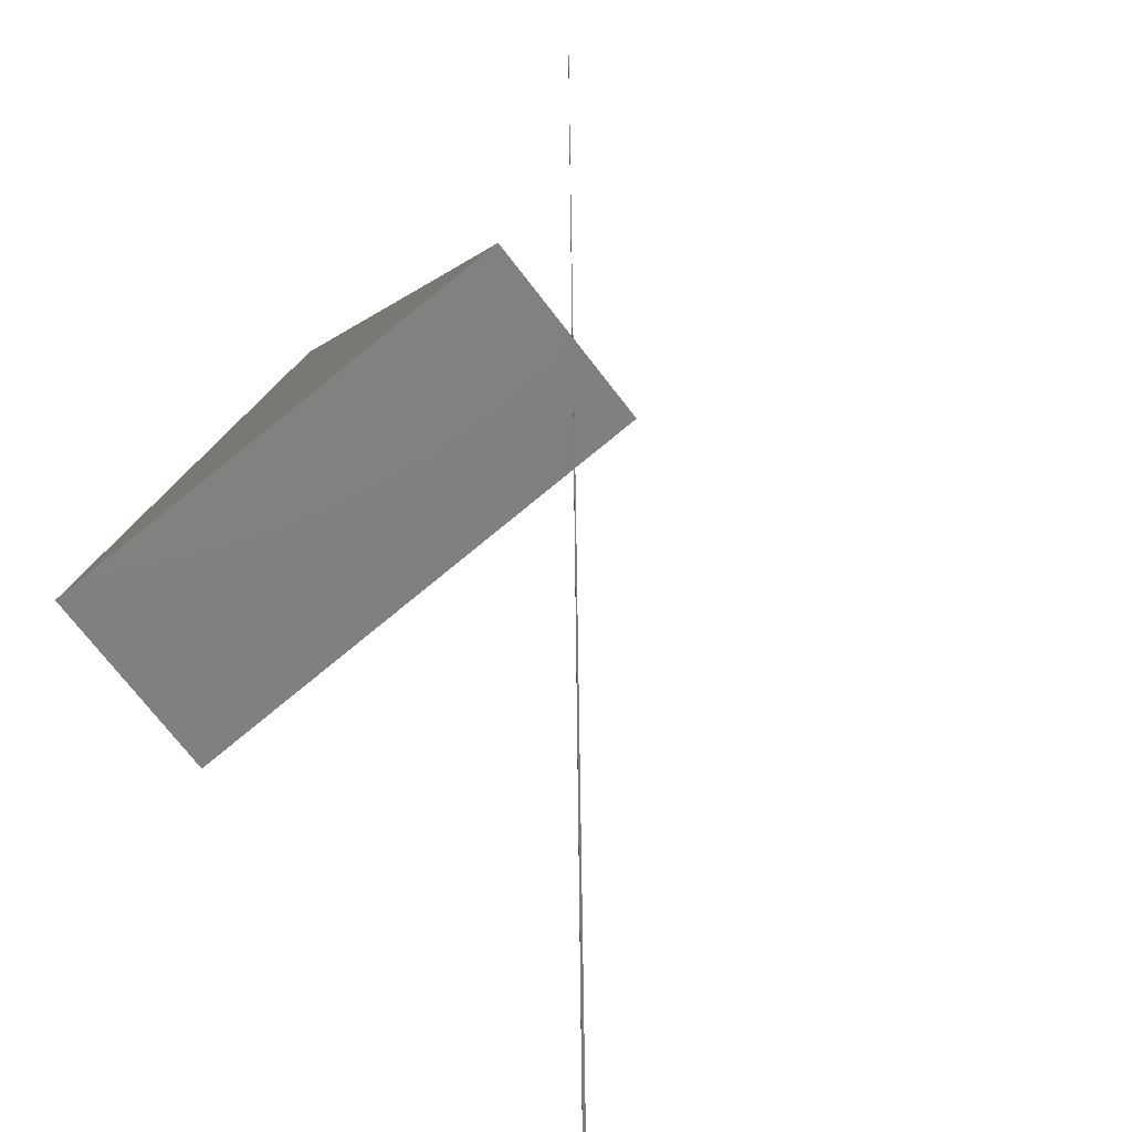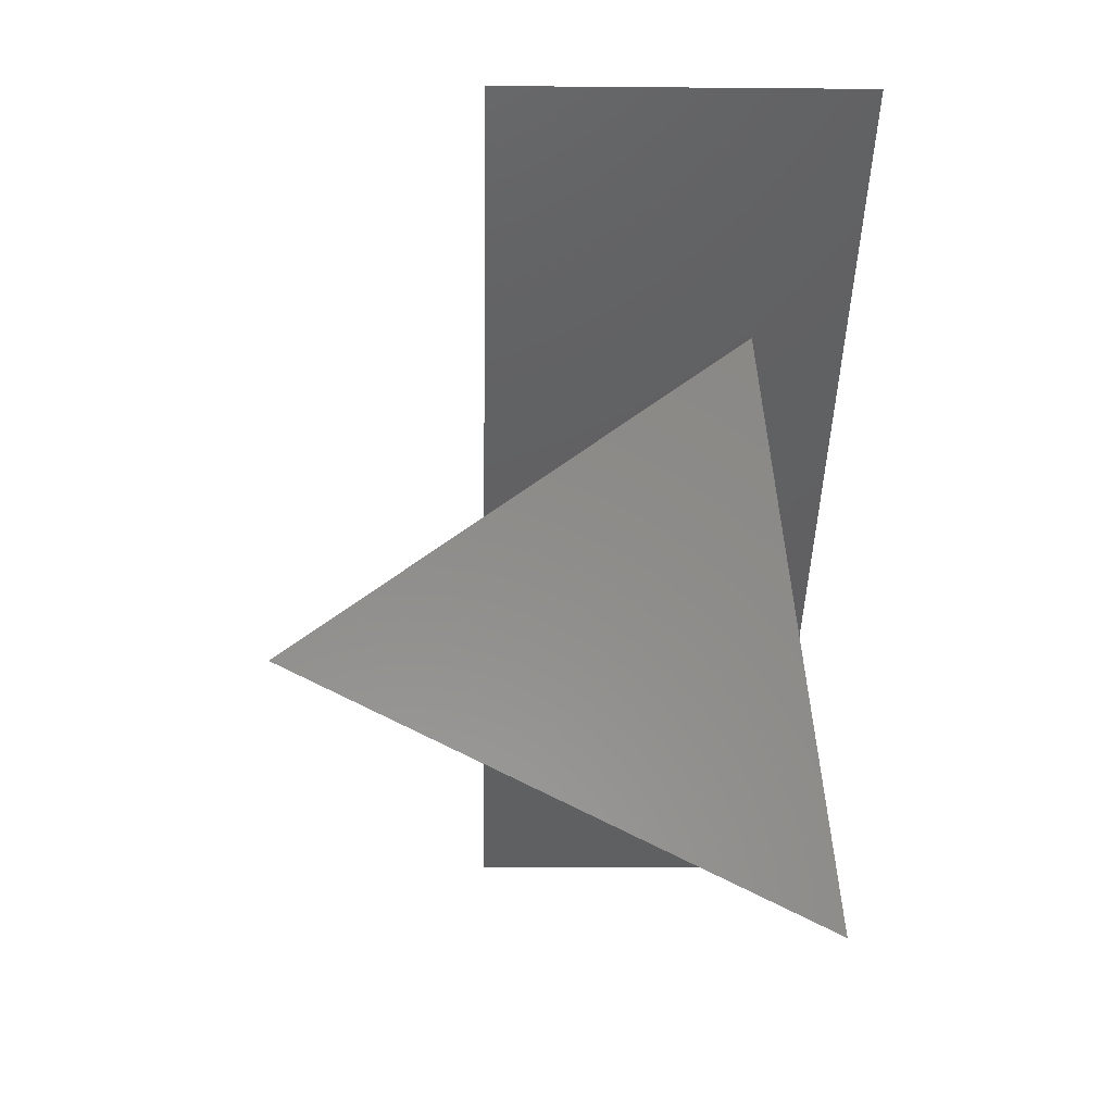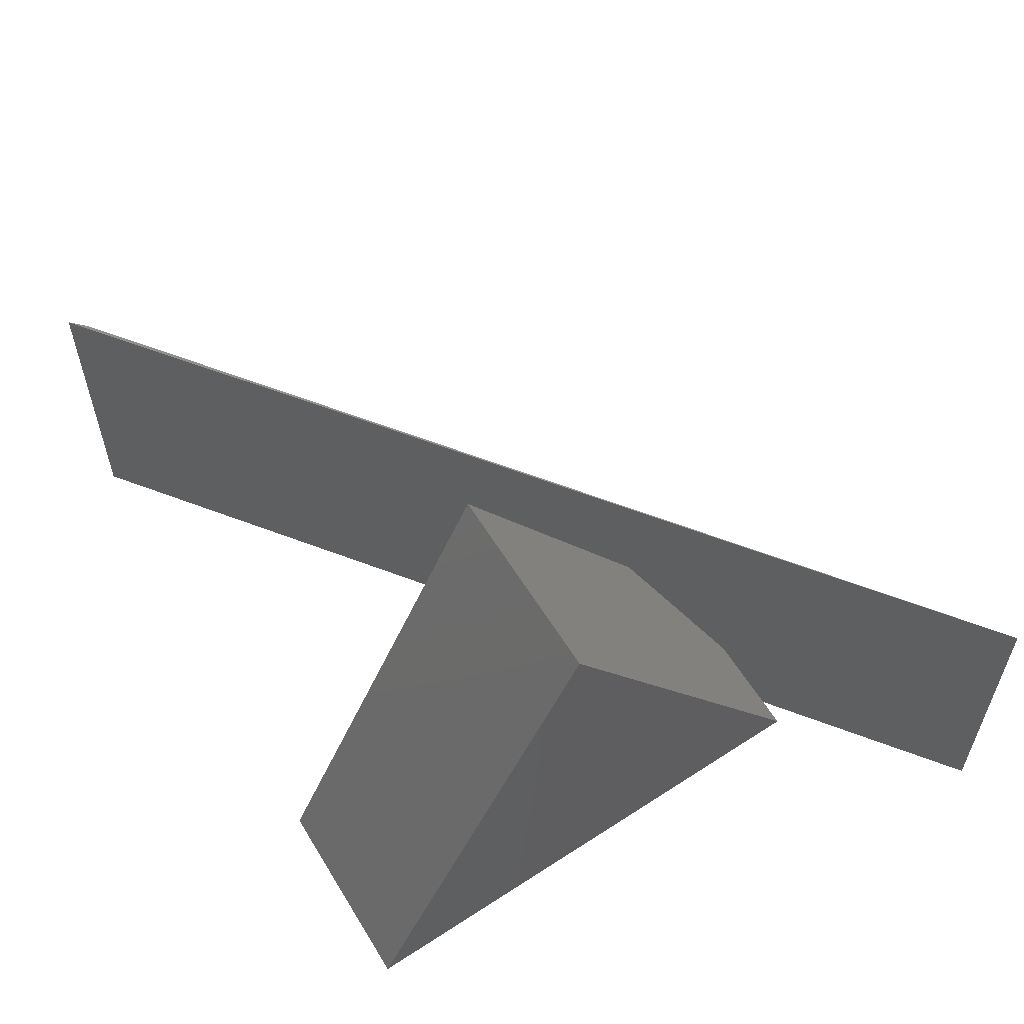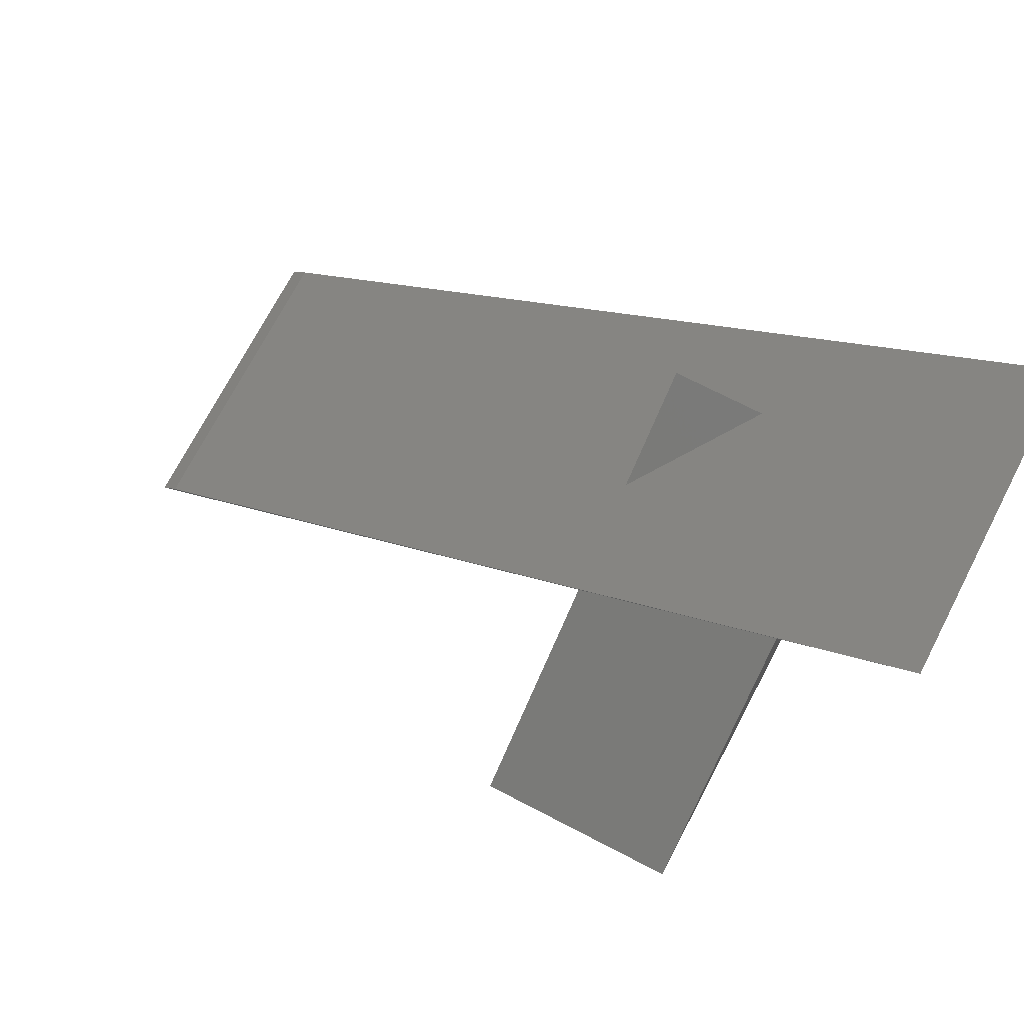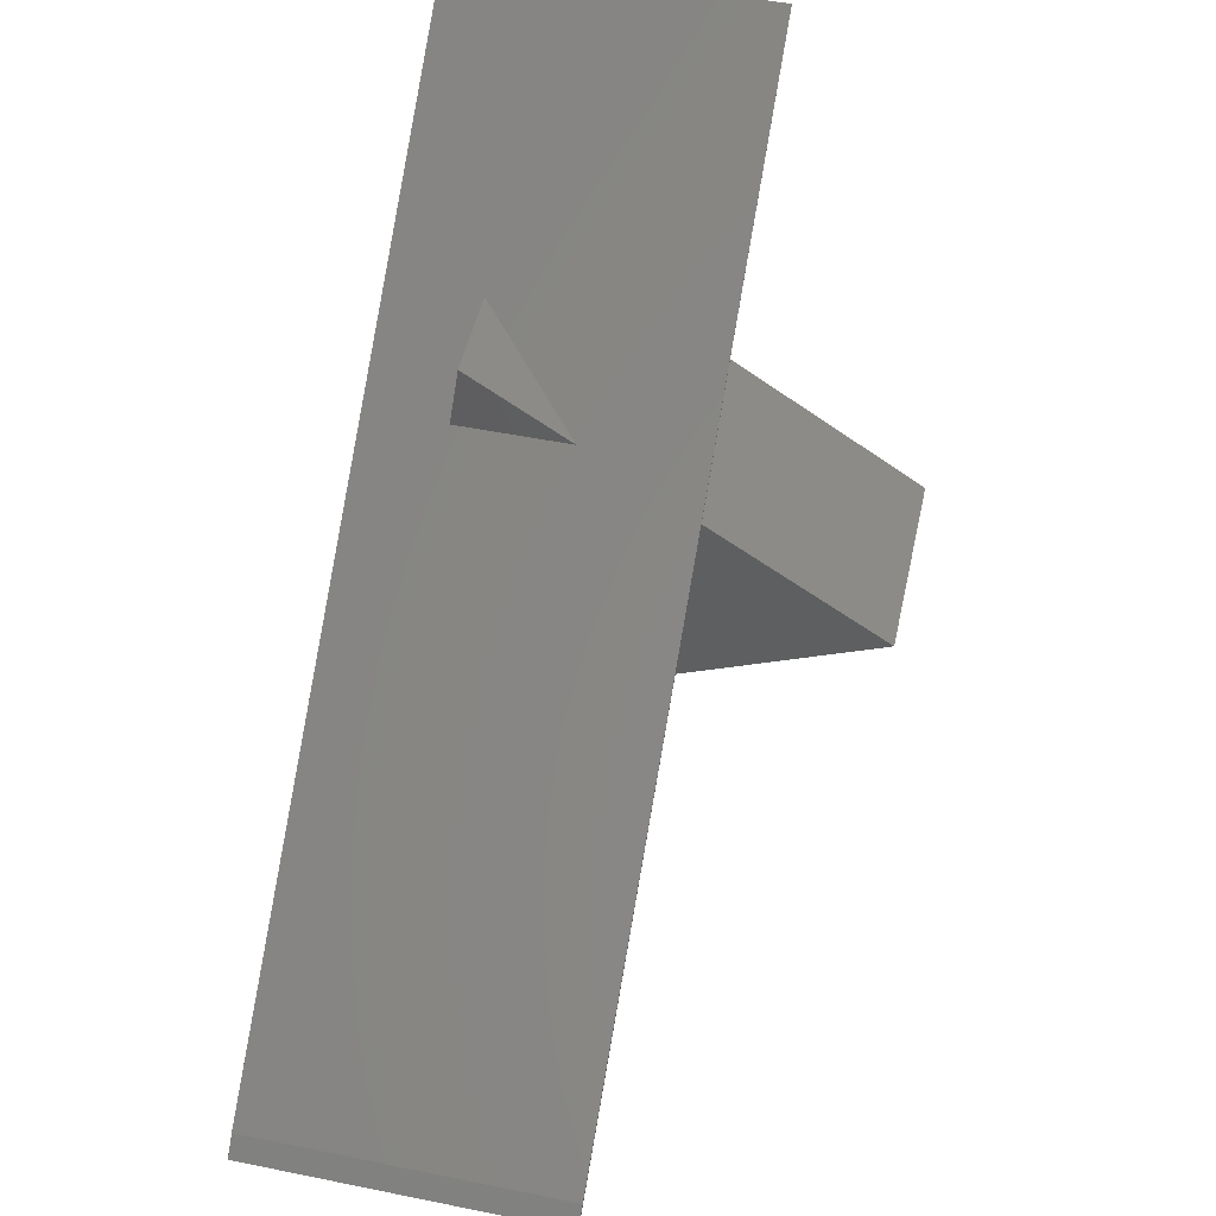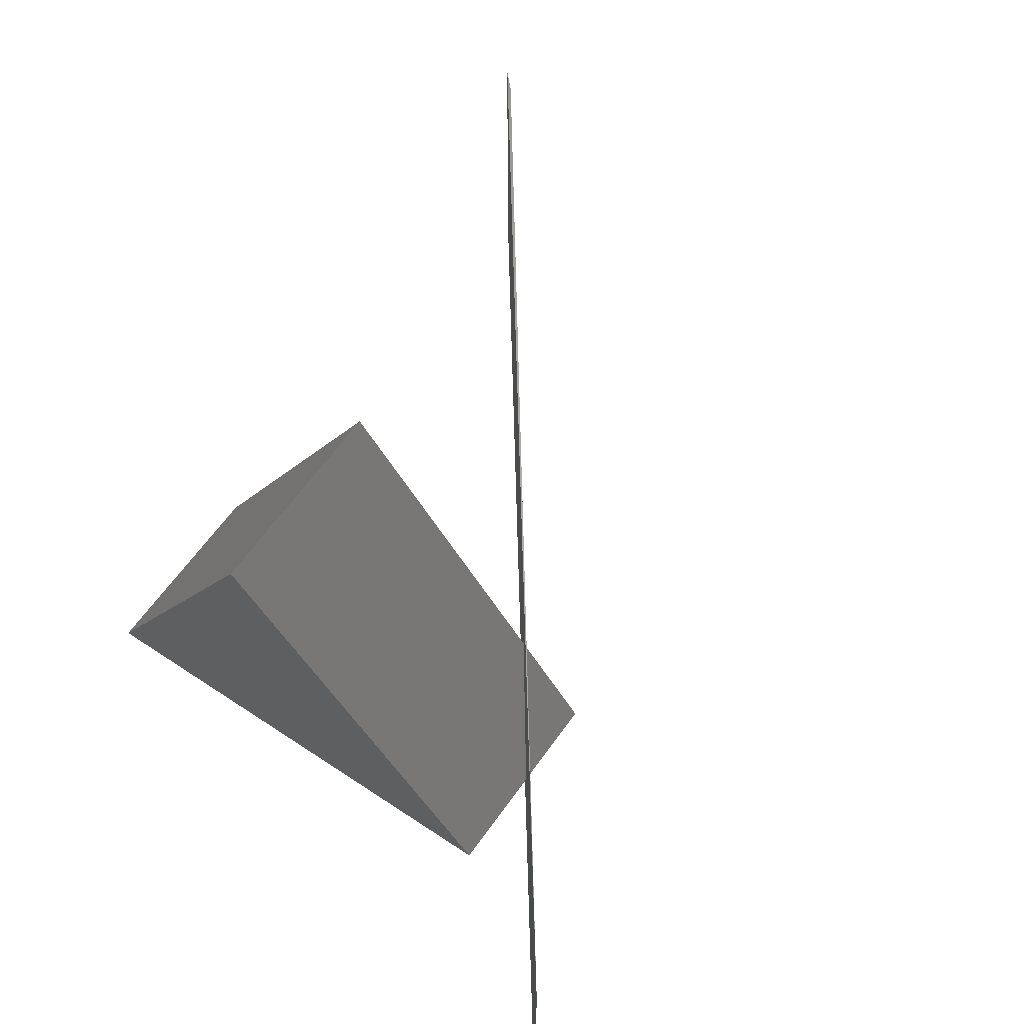
<metadata>
{"format":"stl","ext":"stl","renderer":"f3d","projection":"perspective","resolution":1024,"background":"white","views":[{"elev":-75.0,"azim":128.0,"up":"+Z"},{"elev":-4.5,"azim":88.3,"up":"+Y"},{"elev":58.1,"azim":58.9,"up":"+Z"},{"elev":71.5,"azim":27.4,"up":"+Y"},{"elev":50.3,"azim":-77.5,"up":"+Y"},{"elev":64.7,"azim":125.7,"up":"+Z"}]}
</metadata>
<code>
# stl→obj: 21 verts, 38 faces
v -0.4127 0.3888 0.1872
v -1.002 -0.05873 0.3175
v -1.002 -0.05873 -0.01587
v -0.4127 0.3888 0.05758
v -0.04921 0.6651 0.3175
v -0.3082 0.4683 0.06966
v -0.04921 0.6651 -0.01587
v -0.9825 -0.03968 0.3175
v -0.9825 -0.03968 -0.01587
v -1.002 -0.05873 -0.03175
v -0.04921 0.6651 -0.03175
v -0.3099 0.4683 0.06966
v -0.4127 0.3906 0.1846
v -0.4127 0.3906 0.05785
v -0.1905 -0.08342 -0.01429
v -0.4127 -0.08342 -0.01429
v -0.1905 0.4683 0.06966
v -0.4127 0.1684 0.5134
v -0.1905 0.1684 0.5134
v -0.9825 -0.03968 -0.03175
v -0.4127 0.4683 0.06966
f 1 2 3
f 4 1 3
f 5 1 6
f 5 2 1
f 7 5 6
f 7 4 3
f 7 6 4
f 3 8 9
f 3 2 8
f 7 3 10
f 7 10 11
f 2 5 8
f 12 5 7
f 13 5 12
f 8 5 13
f 9 13 14
f 9 8 13
f 9 14 7
f 14 12 7
f 4 15 16
f 17 4 6
f 17 15 4
f 1 4 16
f 18 1 16
f 17 6 1
f 19 1 18
f 19 17 1
f 3 9 20
f 3 20 10
f 9 7 11
f 9 11 20
f 10 20 11
f 12 14 21
f 13 12 21
f 13 21 14
f 19 15 17
f 15 19 18
f 15 18 16

</code>
